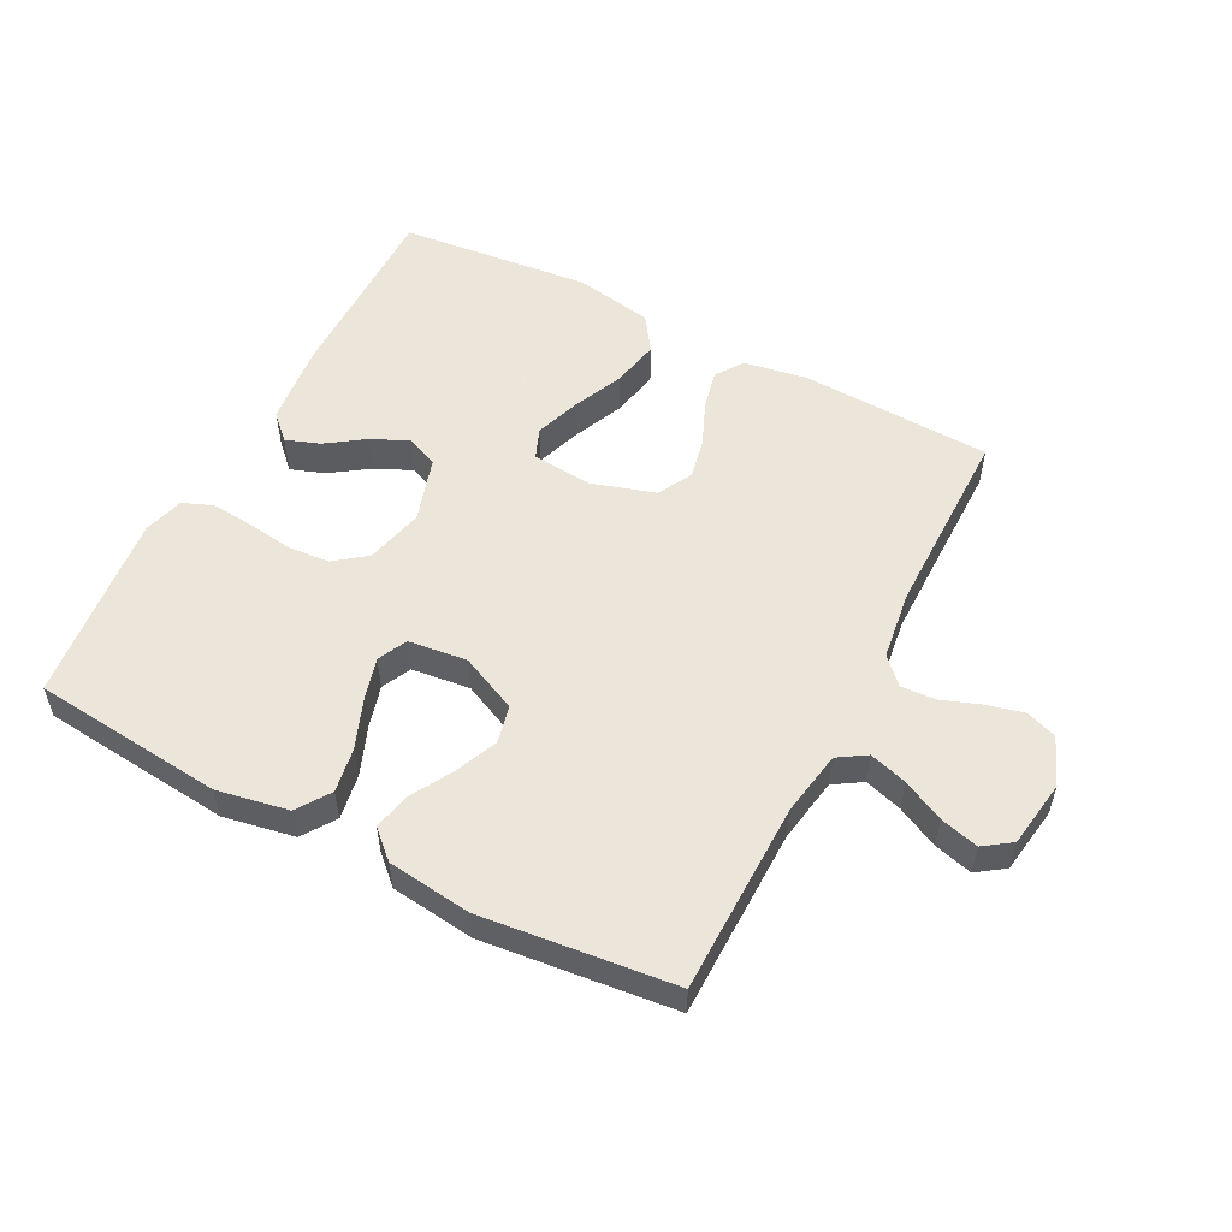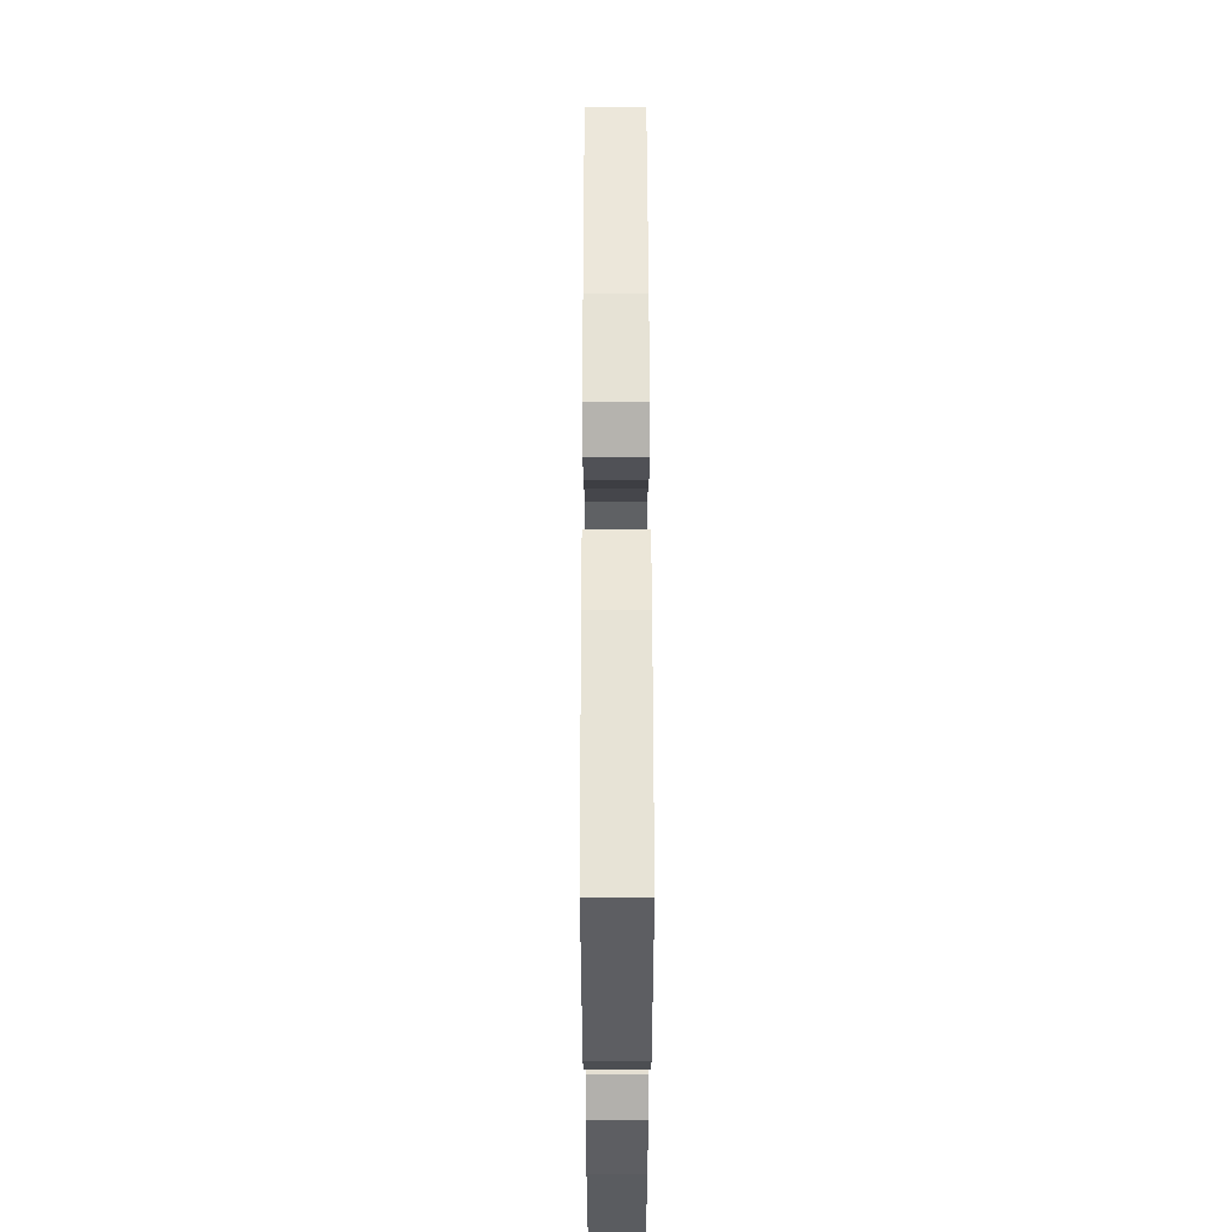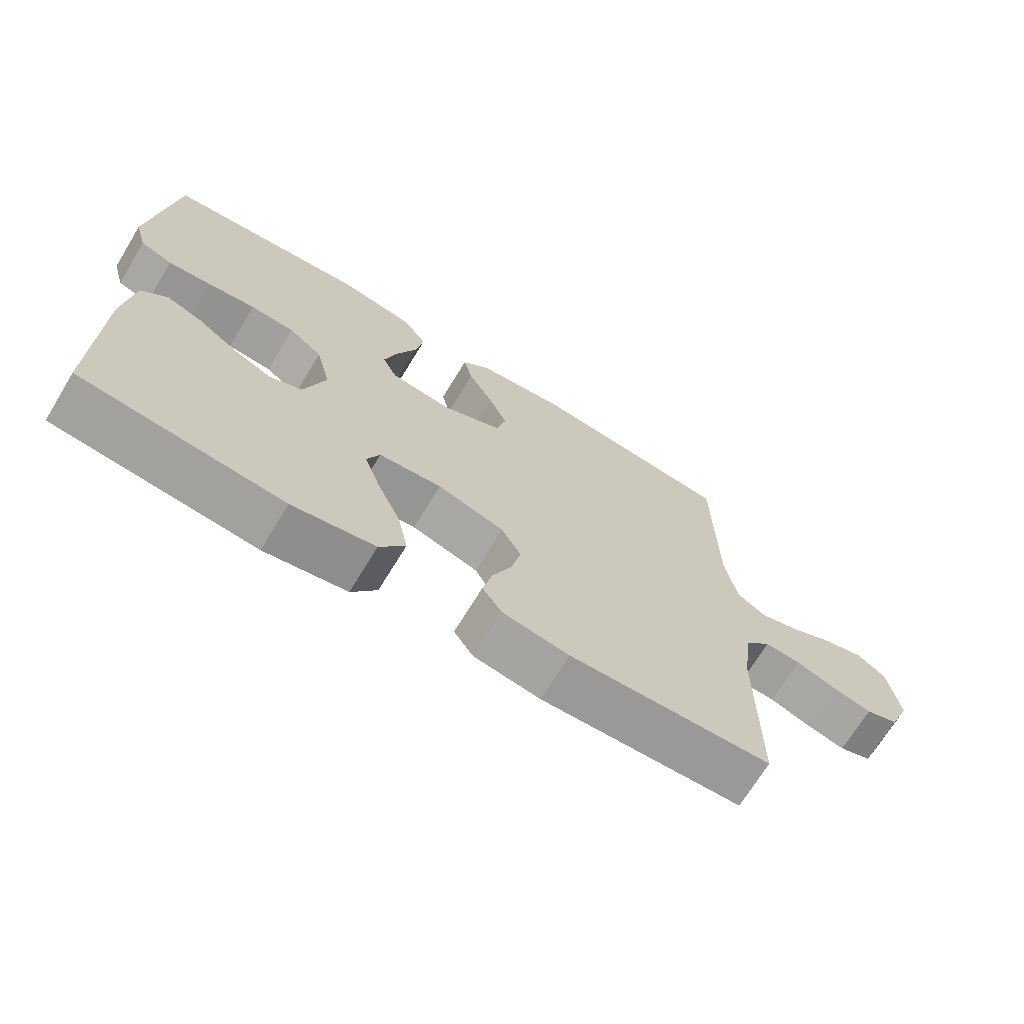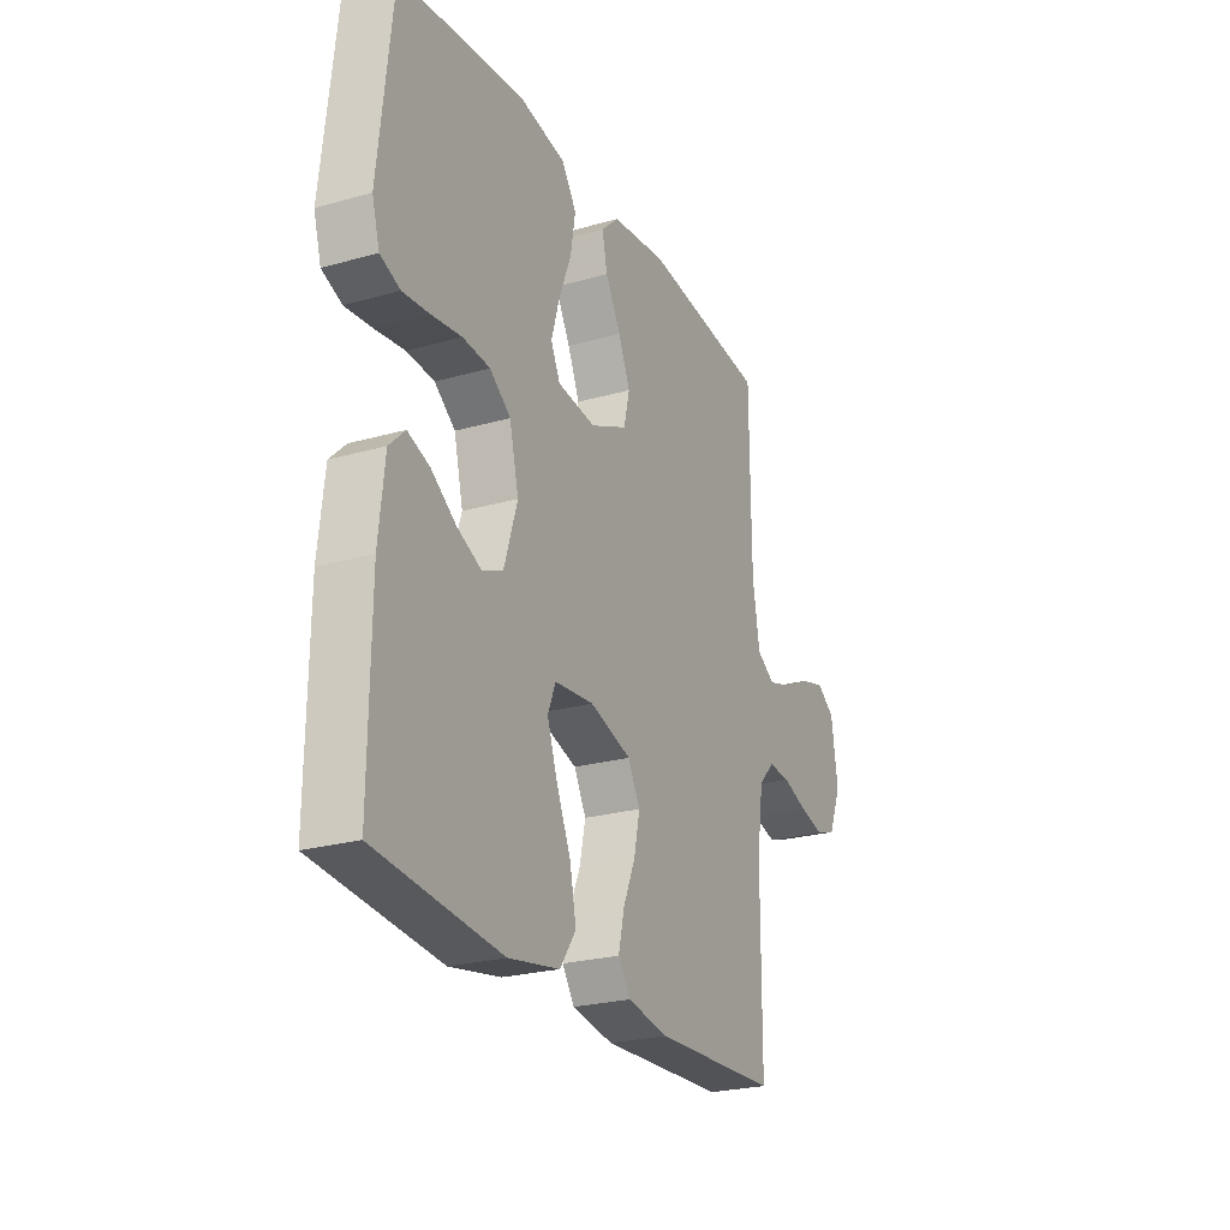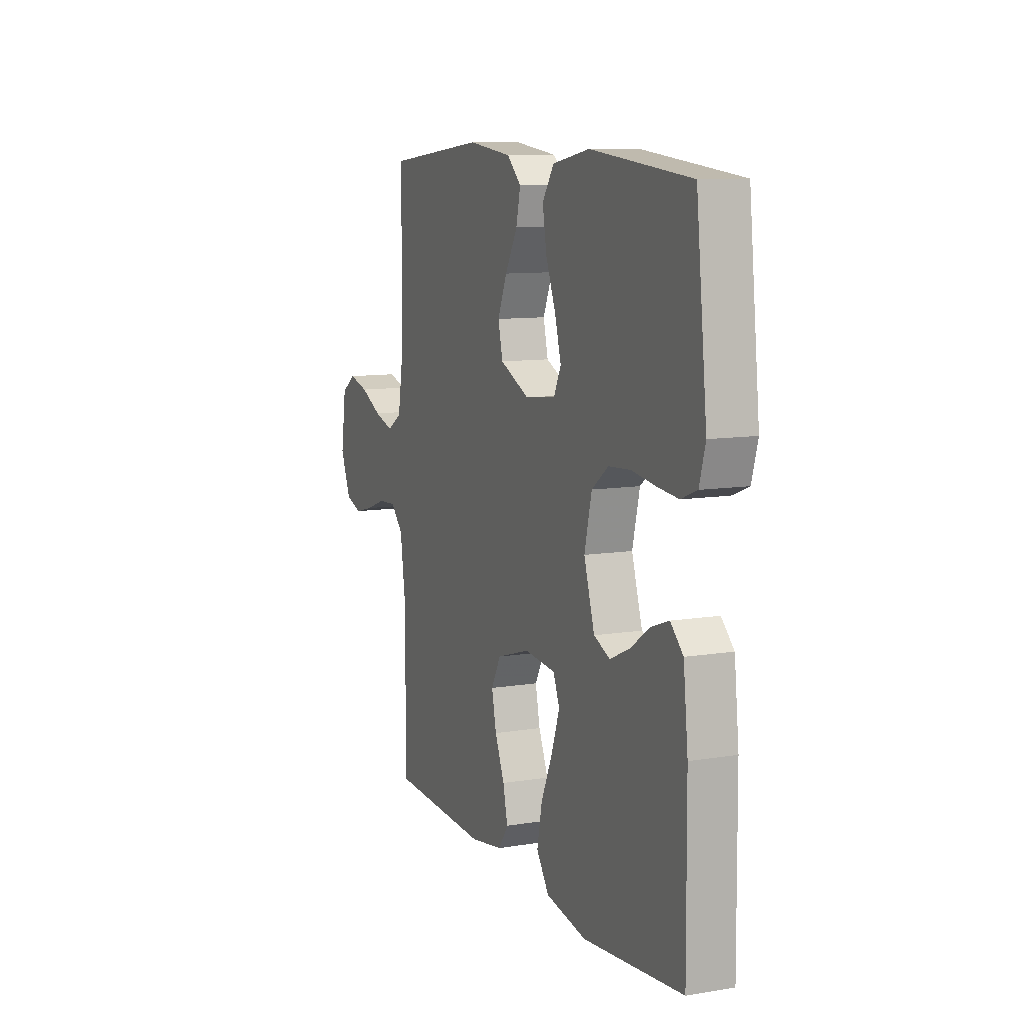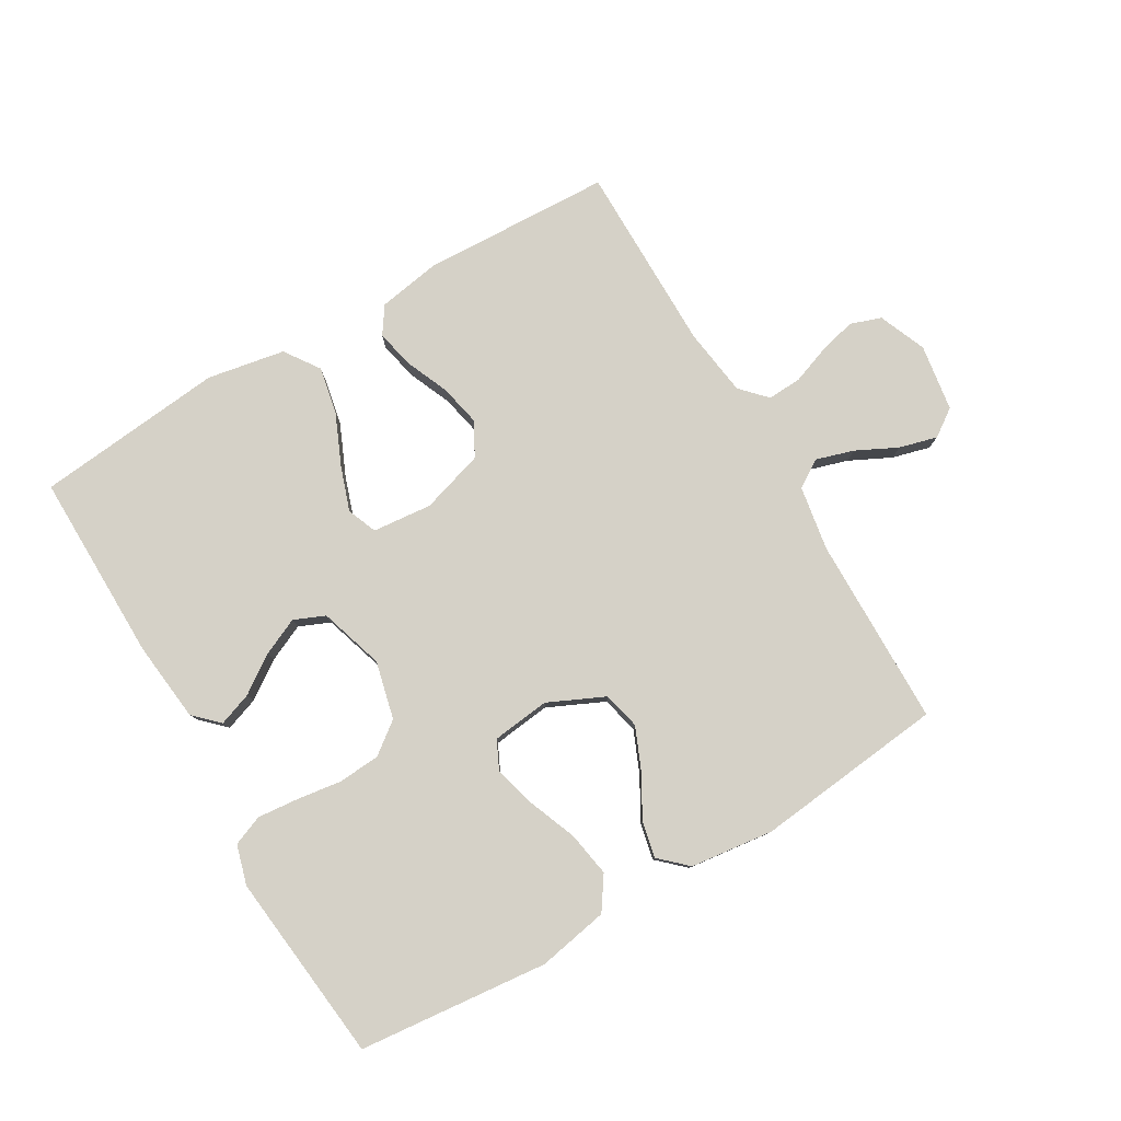
<metadata>
{"format":"obj","ext":"obj","renderer":"f3d","projection":"perspective","resolution":1024,"background":"white","views":[{"elev":54.2,"azim":27.5,"up":"+Y"},{"elev":57.0,"azim":-90.1,"up":"+Z"},{"elev":-69.9,"azim":-31.3,"up":"+Z"},{"elev":-24.4,"azim":-65.0,"up":"+Z"},{"elev":10.1,"azim":-112.8,"up":"+Z"},{"elev":79.7,"azim":-30.3,"up":"+Y"}]}
</metadata>
<code>
v 0.5 0.07 -0.5
v 0.2 0.07 -0.512
v 0.101 0.07 -0.495
v 0.072 0.07 -0.452
v 0.086 0.07 -0.391
v 0.115 0.07 -0.323
v 0.129 0.07 -0.258
v 0.1 0.07 -0.204
v 0 0.07 -0.173
v -0.094 0.07 -0.182
v -0.113 0.07 -0.229
v -0.089 0.07 -0.299
v -0.054 0.07 -0.379
v -0.039 0.07 -0.454
v -0.077 0.07 -0.509
v -0.2 0.07 -0.531
v -0.5 0.07 -0.5
v -0.497 0.07 -0.2
v -0.483 0.07 -0.073
v -0.445 0.07 -0.036
v -0.392 0.07 -0.055
v -0.333 0.07 -0.096
v -0.274 0.07 -0.123
v -0.225 0.07 -0.102
v -0.193 0.07 0
v -0.215 0.07 0.091
v -0.265 0.07 0.129
v -0.331 0.07 0.134
v -0.403 0.07 0.124
v -0.467 0.07 0.118
v -0.515 0.07 0.137
v -0.533 0.07 0.2
v -0.5 0.07 0.5
v -0.2 0.07 0.53
v -0.088 0.07 0.509
v -0.053 0.07 0.457
v -0.065 0.07 0.387
v -0.095 0.07 0.311
v -0.114 0.07 0.244
v -0.092 0.07 0.198
v 0 0.07 0.187
v 0.089 0.07 0.228
v 0.103 0.07 0.287
v 0.075 0.07 0.353
v 0.038 0.07 0.419
v 0.025 0.07 0.477
v 0.068 0.07 0.517
v 0.2 0.07 0.533
v 0.5 0.07 0.5
v 0.503 0.07 0.2
v 0.52 0.07 0.098
v 0.564 0.07 0.07
v 0.623 0.07 0.088
v 0.688 0.07 0.12
v 0.748 0.07 0.136
v 0.791 0.07 0.106
v 0.807 0.07 0
v 0.776 0.07 -0.075
v 0.727 0.07 -0.092
v 0.668 0.07 -0.077
v 0.608 0.07 -0.055
v 0.554 0.07 -0.052
v 0.516 0.07 -0.092
v 0.501 0.07 -0.2
v 0.5 0 -0.5
v 0.2 0 -0.512
v 0.101 0 -0.495
v 0.072 0 -0.452
v 0.086 0 -0.391
v 0.115 0 -0.323
v 0.129 0 -0.258
v 0.1 0 -0.204
v 0 0 -0.173
v -0.094 0 -0.182
v -0.113 0 -0.229
v -0.089 0 -0.299
v -0.054 0 -0.379
v -0.039 0 -0.454
v -0.077 0 -0.509
v -0.2 0 -0.531
v -0.5 0 -0.5
v -0.497 0 -0.2
v -0.483 0 -0.073
v -0.445 0 -0.036
v -0.392 0 -0.055
v -0.333 0 -0.096
v -0.274 0 -0.123
v -0.225 0 -0.102
v -0.193 0 0
v -0.215 0 0.091
v -0.265 0 0.129
v -0.331 0 0.134
v -0.403 0 0.124
v -0.467 0 0.118
v -0.515 0 0.137
v -0.533 0 0.2
v -0.5 0 0.5
v -0.2 0 0.53
v -0.088 0 0.509
v -0.053 0 0.457
v -0.065 0 0.387
v -0.095 0 0.311
v -0.114 0 0.244
v -0.092 0 0.198
v 0 0 0.187
v 0.089 0 0.228
v 0.103 0 0.287
v 0.075 0 0.353
v 0.038 0 0.419
v 0.025 0 0.477
v 0.068 0 0.517
v 0.2 0 0.533
v 0.5 0 0.5
v 0.503 0 0.2
v 0.52 0 0.098
v 0.564 0 0.07
v 0.623 0 0.088
v 0.688 0 0.12
v 0.748 0 0.136
v 0.791 0 0.106
v 0.807 0 0
v 0.776 0 -0.075
v 0.727 0 -0.092
v 0.668 0 -0.077
v 0.608 0 -0.055
v 0.554 0 -0.052
v 0.516 0 -0.092
v 0.501 0 -0.2
f 59 60 61
f 58 59 61
f 57 58 61
f 56 57 61
f 55 56 61
f 54 55 61
f 53 54 61
f 52 53 61 62
f 51 52 62 63
f 48 49 50
f 47 48 50
f 46 47 50
f 45 46 50
f 44 45 50
f 51 63 64
f 50 51 64
f 44 50 64
f 43 44 64
f 36 37 38
f 35 36 38
f 34 35 38
f 33 34 38
f 32 33 38
f 31 32 38
f 30 31 38
f 29 30 38
f 28 29 38
f 27 28 38 39
f 26 27 39 40
f 20 21 22
f 19 20 22
f 18 19 22
f 17 18 22
f 16 17 22
f 15 16 22
f 14 15 22
f 13 14 22
f 12 13 22
f 11 12 22 23
f 10 11 23 24
f 4 5 6
f 3 4 6
f 2 3 6
f 1 2 6
f 64 1 6
f 64 6 7
f 64 7 8
f 43 64 8
f 42 43 8
f 41 42 8 9
f 41 9 10
f 40 41 10
f 26 40 10
f 25 26 10
f 10 24 25
f 125 124 123
f 125 123 122
f 125 122 121
f 125 121 120
f 125 120 119
f 125 119 118
f 125 118 117
f 126 125 117 116
f 127 126 116 115
f 114 113 112
f 114 112 111
f 114 111 110
f 114 110 109
f 114 109 108
f 128 127 115
f 128 115 114
f 128 114 108
f 128 108 107
f 102 101 100
f 102 100 99
f 102 99 98
f 102 98 97
f 102 97 96
f 102 96 95
f 102 95 94
f 102 94 93
f 102 93 92
f 103 102 92 91
f 104 103 91 90
f 86 85 84
f 86 84 83
f 86 83 82
f 86 82 81
f 86 81 80
f 86 80 79
f 86 79 78
f 86 78 77
f 86 77 76
f 87 86 76 75
f 88 87 75 74
f 70 69 68
f 70 68 67
f 70 67 66
f 70 66 65
f 70 65 128
f 71 70 128
f 72 71 128
f 72 128 107
f 72 107 106
f 73 72 106 105
f 74 73 105
f 74 105 104
f 74 104 90
f 74 90 89
f 89 88 74
f 1 65 66 2
f 2 66 67 3
f 3 67 68 4
f 4 68 69 5
f 5 69 70 6
f 6 70 71 7
f 7 71 72 8
f 8 72 73 9
f 9 73 74 10
f 10 74 75 11
f 11 75 76 12
f 12 76 77 13
f 13 77 78 14
f 14 78 79 15
f 15 79 80 16
f 16 80 81 17
f 17 81 82 18
f 18 82 83 19
f 19 83 84 20
f 20 84 85 21
f 21 85 86 22
f 22 86 87 23
f 23 87 88 24
f 24 88 89 25
f 25 89 90 26
f 26 90 91 27
f 27 91 92 28
f 28 92 93 29
f 29 93 94 30
f 30 94 95 31
f 31 95 96 32
f 32 96 97 33
f 33 97 98 34
f 34 98 99 35
f 35 99 100 36
f 36 100 101 37
f 37 101 102 38
f 38 102 103 39
f 39 103 104 40
f 40 104 105 41
f 41 105 106 42
f 42 106 107 43
f 43 107 108 44
f 44 108 109 45
f 45 109 110 46
f 46 110 111 47
f 47 111 112 48
f 48 112 113 49
f 49 113 114 50
f 50 114 115 51
f 51 115 116 52
f 52 116 117 53
f 53 117 118 54
f 54 118 119 55
f 55 119 120 56
f 56 120 121 57
f 57 121 122 58
f 58 122 123 59
f 59 123 124 60
f 60 124 125 61
f 61 125 126 62
f 62 126 127 63
f 63 127 128 64
f 64 128 65 1

</code>
